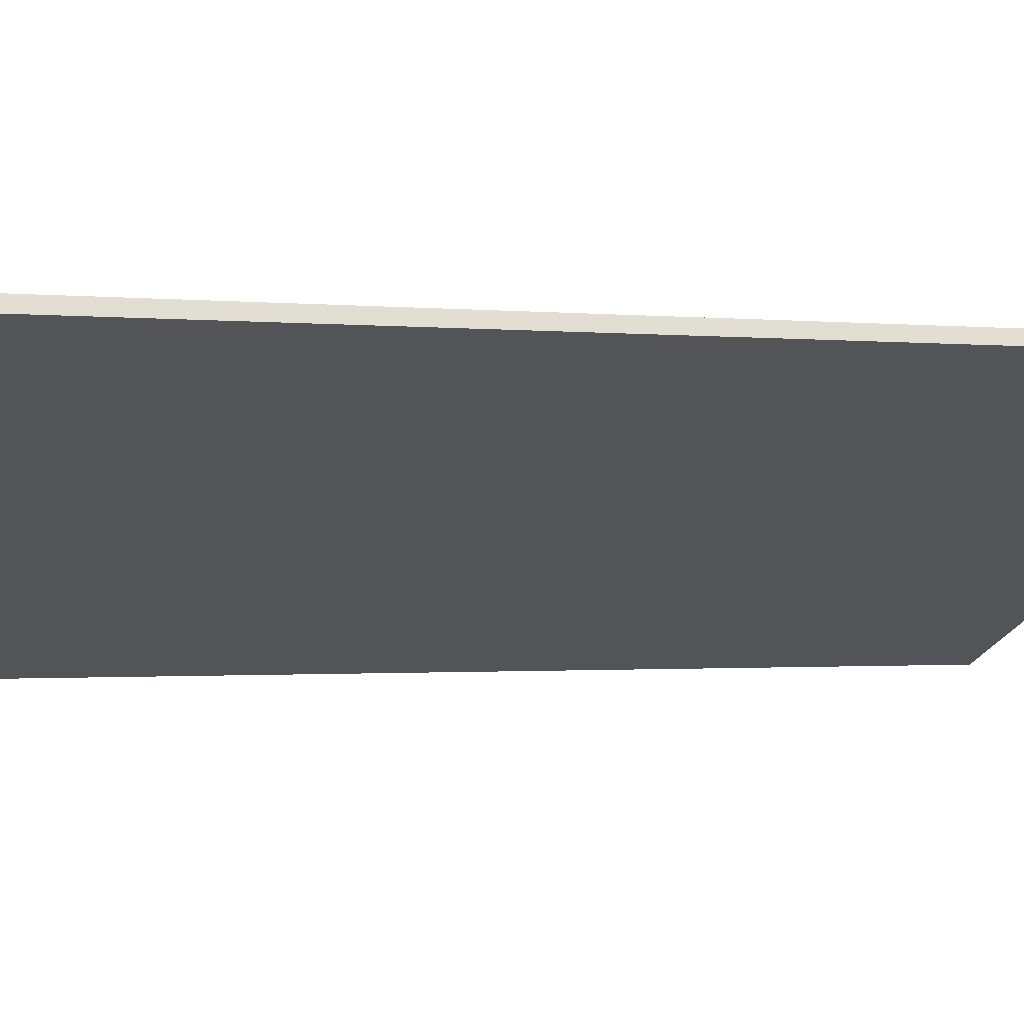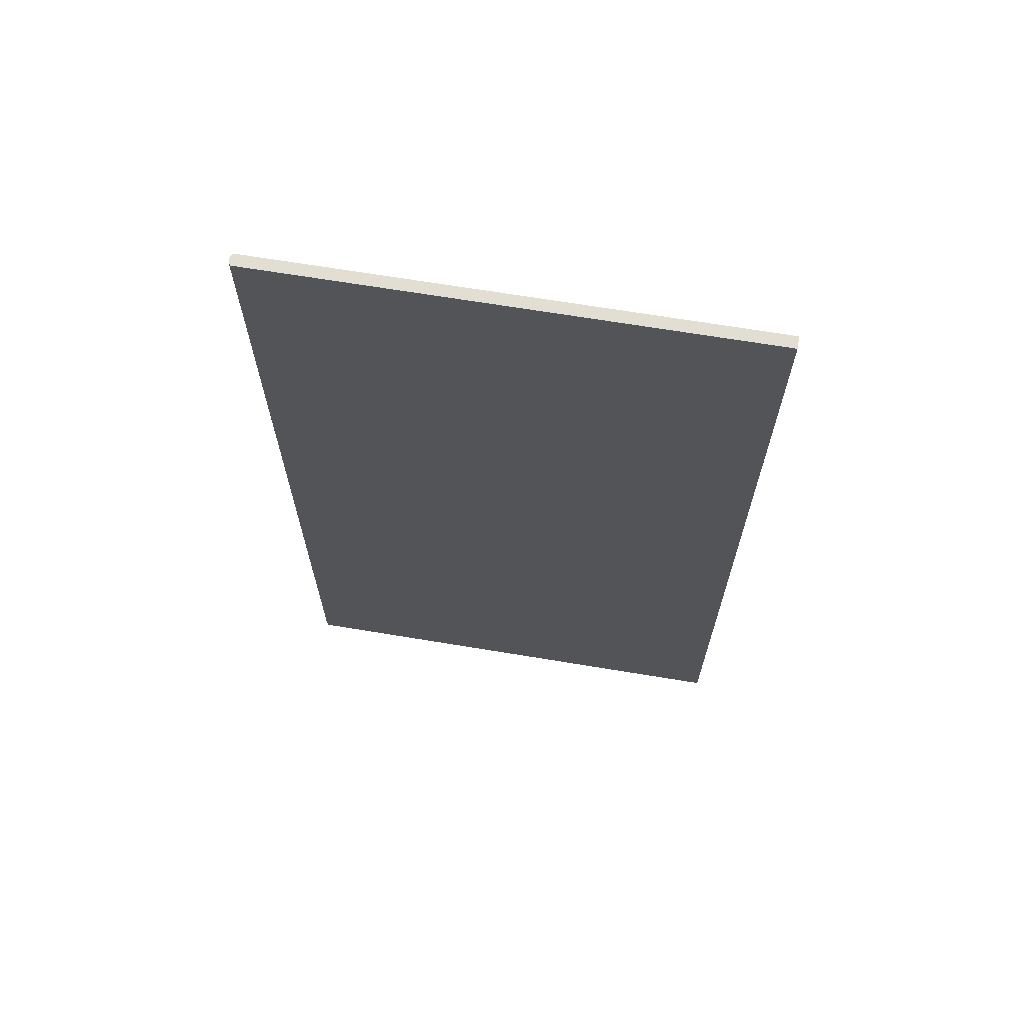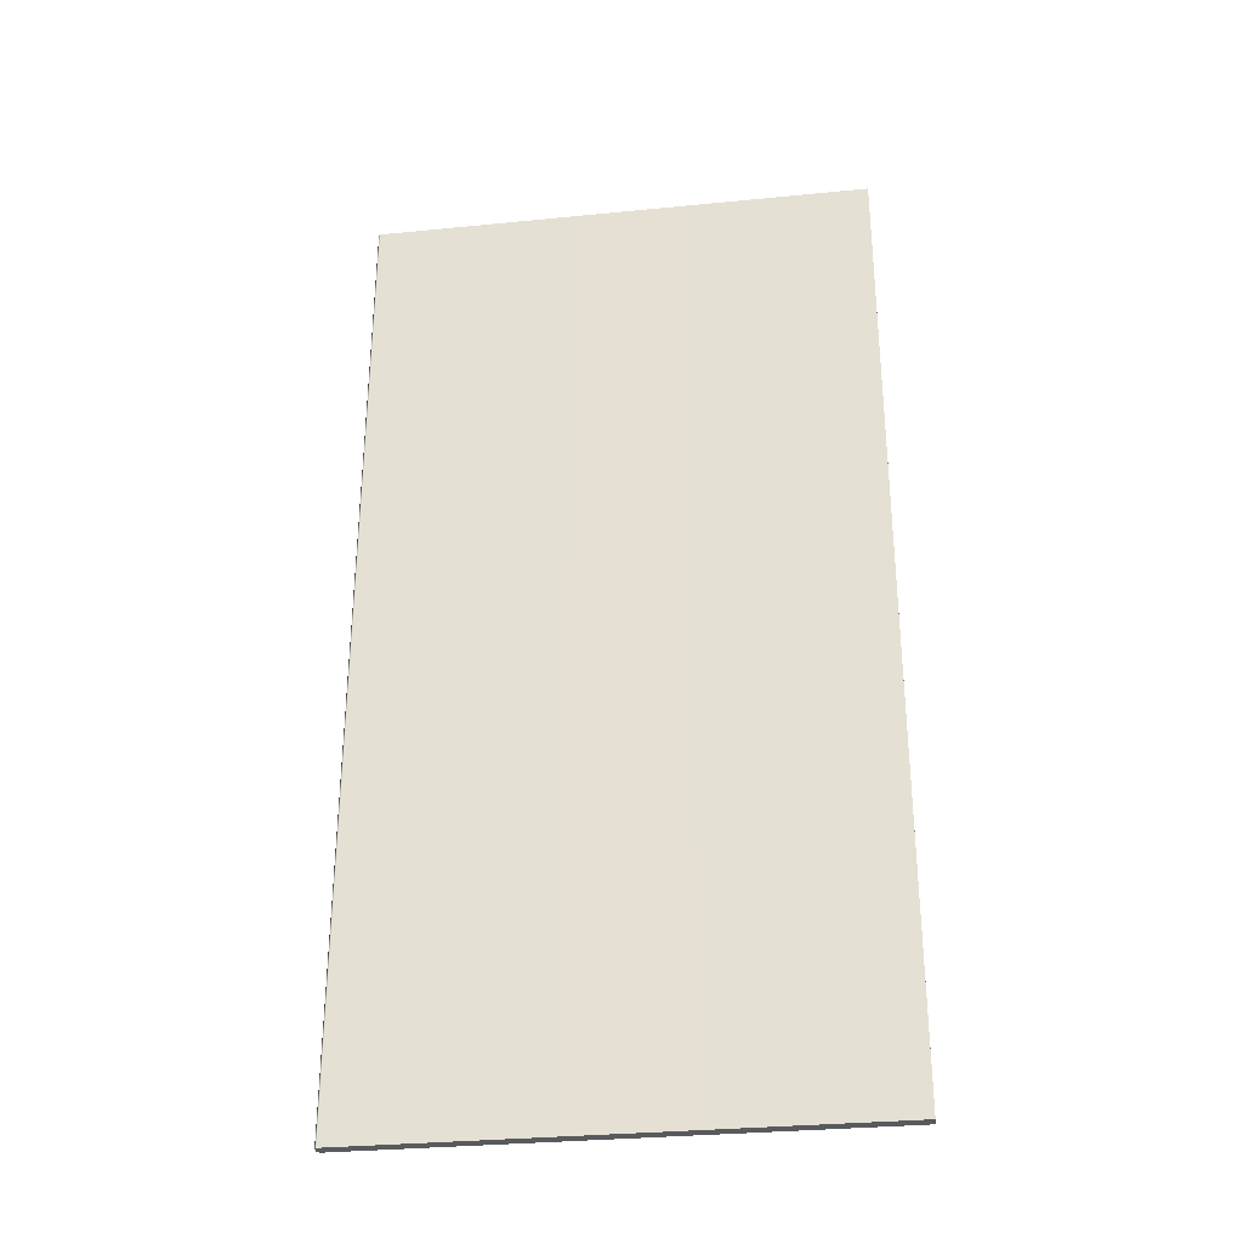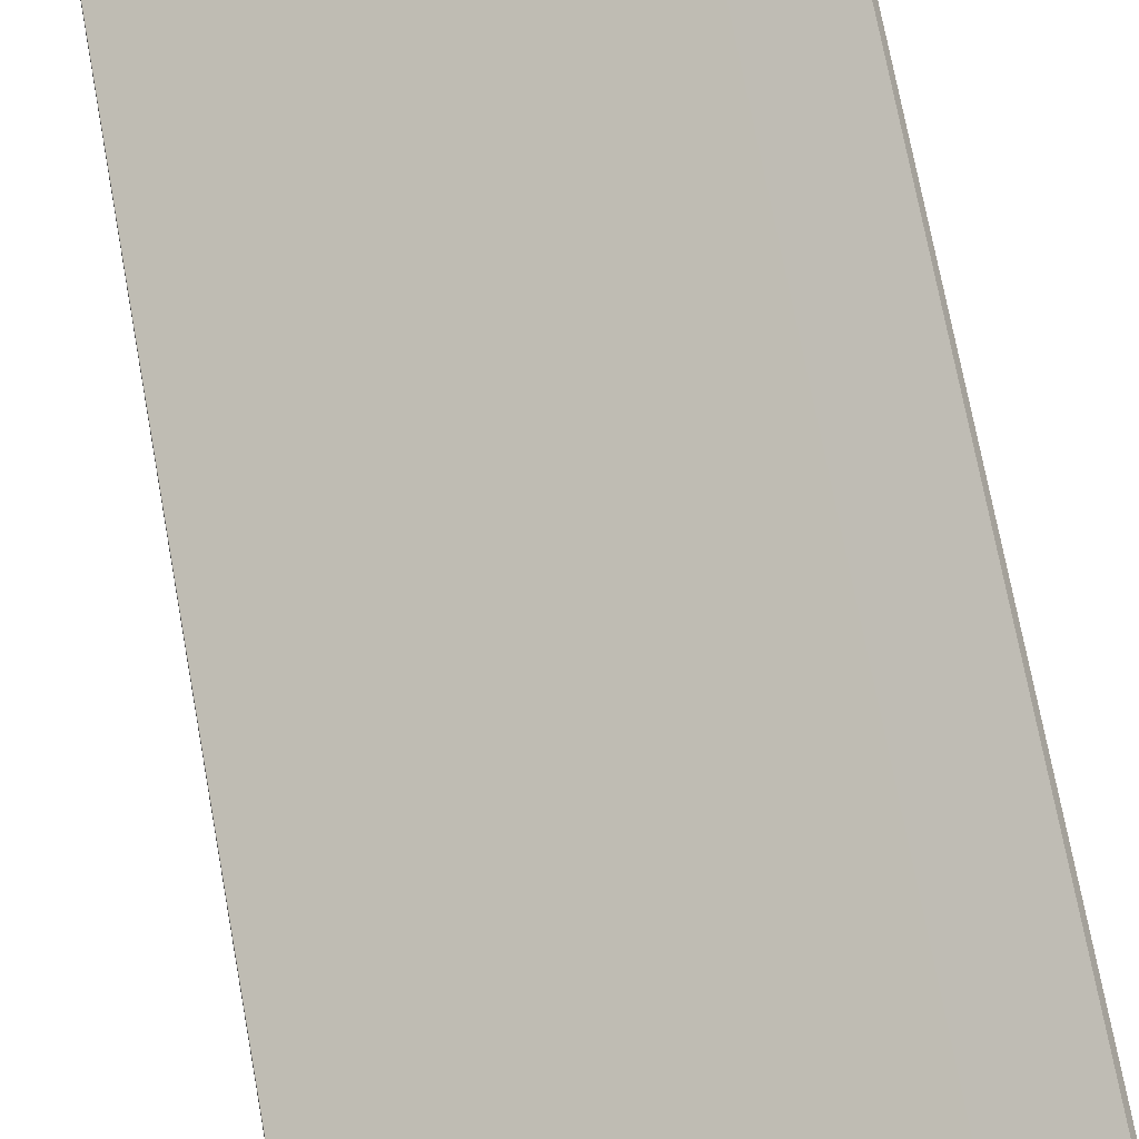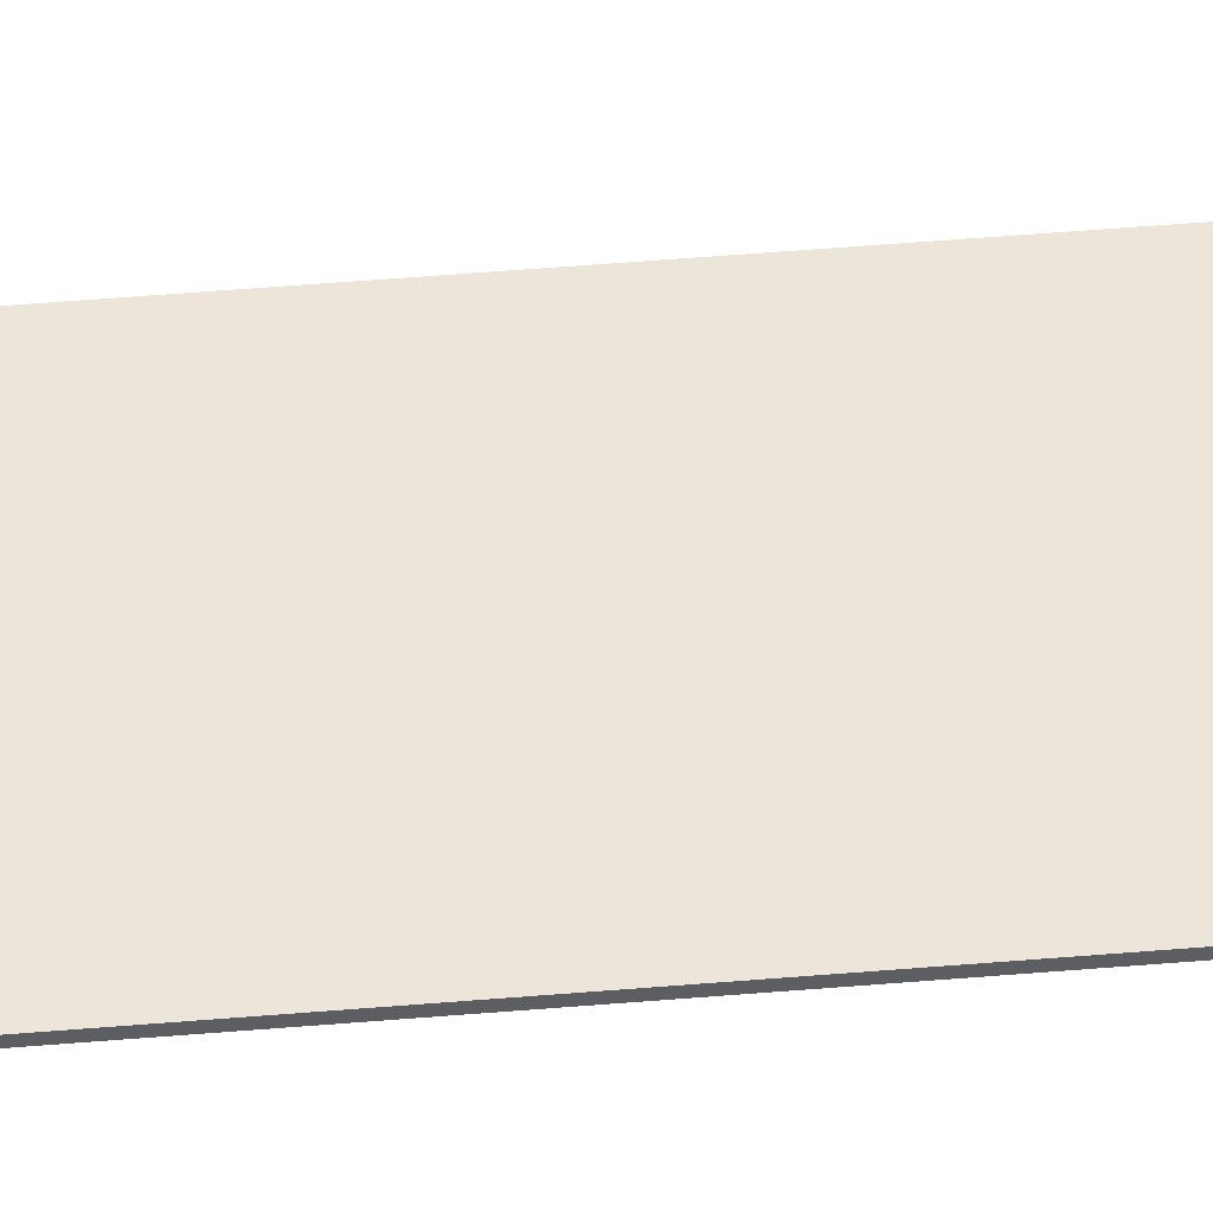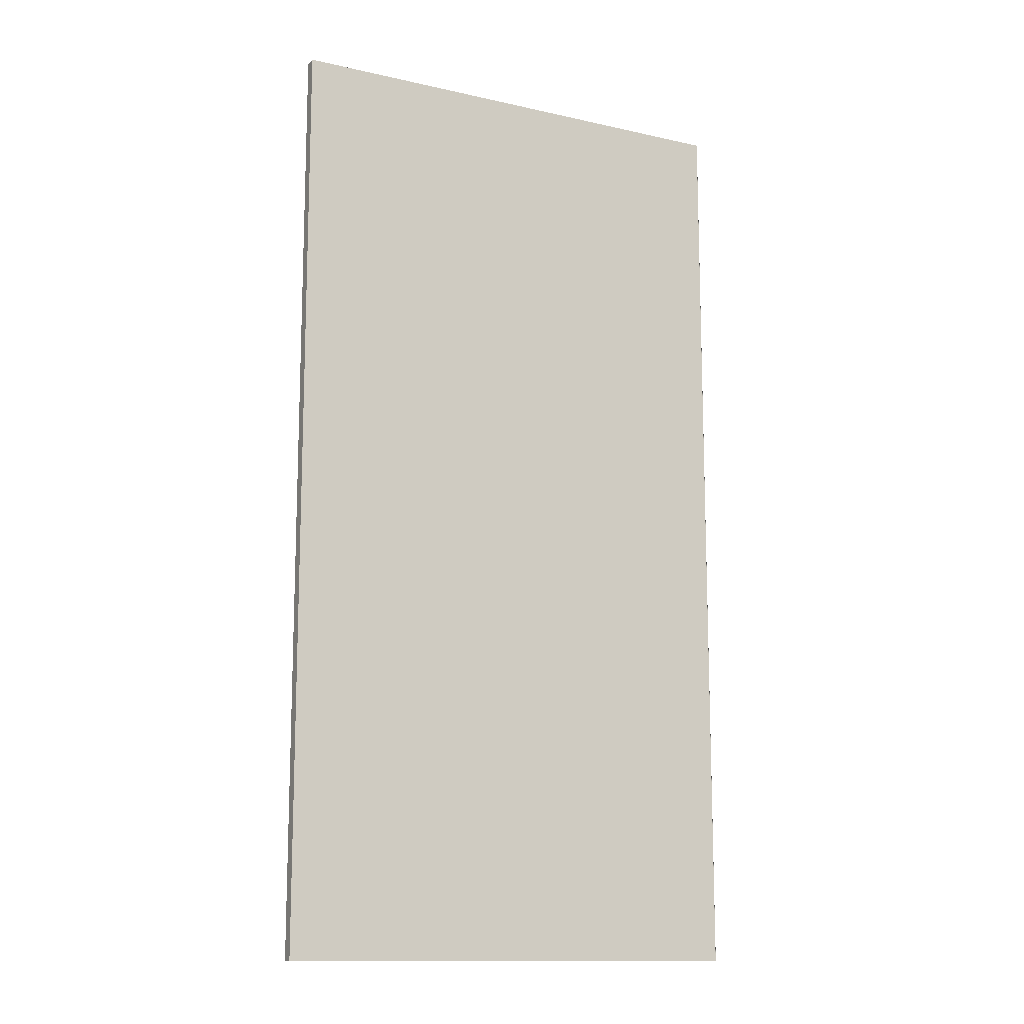
<metadata>
{"format":"obj","ext":"obj","renderer":"f3d","projection":"perspective","resolution":1024,"background":"white","views":[{"elev":-0.9,"azim":65.8,"up":"+Z"},{"elev":67.6,"azim":-15.2,"up":"+Y"},{"elev":-31.2,"azim":-16.6,"up":"+Y"},{"elev":73.8,"azim":-10.5,"up":"+Z"},{"elev":75.6,"azim":85.8,"up":"+Z"},{"elev":-13.0,"azim":128.0,"up":"+Y"}]}
</metadata>
<code>
o Box_10_FlapOuter_2
v 0.2565 -0.1296 0.183
v 0.2565 0.1254 0.183
v 0.2551 -0.1296 0.186
v 0.2551 0.1254 0.186
v 0.1348 -0.1296 0.1299
v 0.135 -0.1296 0.1309
v 0.1348 0.1254 0.1299
v 0.135 0.1254 0.1309
v 0.1355 -0.1296 0.1285
v 0.1364 -0.1296 0.128
v 0.1355 0.1254 0.1285
v 0.1364 0.1254 0.128
f 1 2 4 3
f 5 6 8 7
f 6 5 9 10
f 7 8 12 11
f 10 9 11 12
f 5 7 11 9
f 10 12 2 1
f 3 4 8 6
f 8 4 2 12
f 3 6 10 1

</code>
